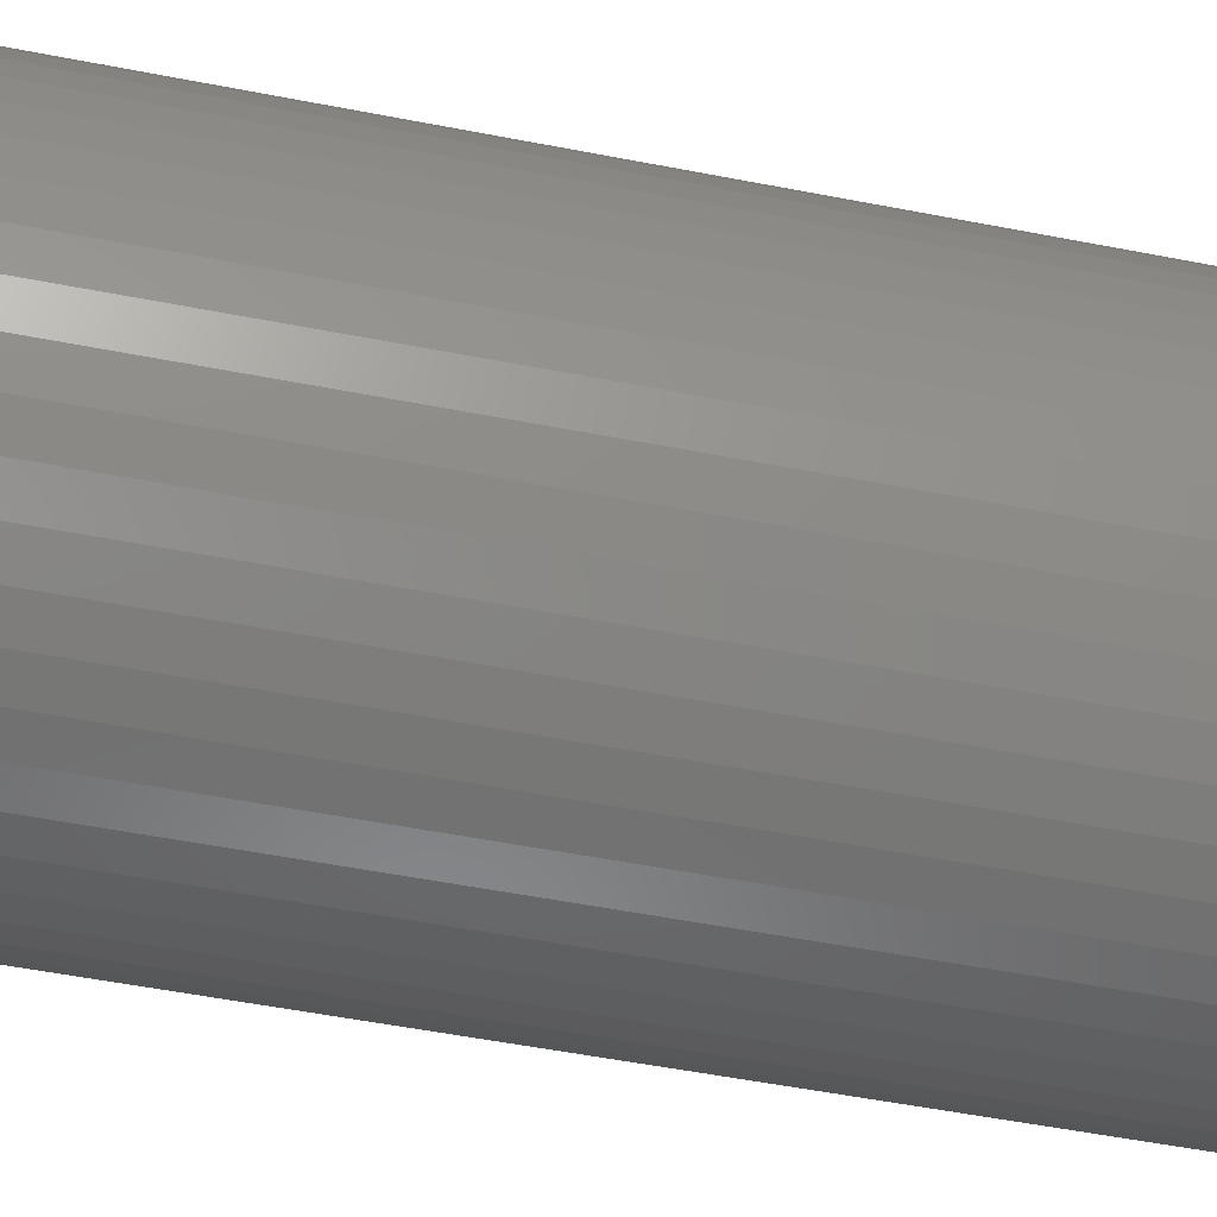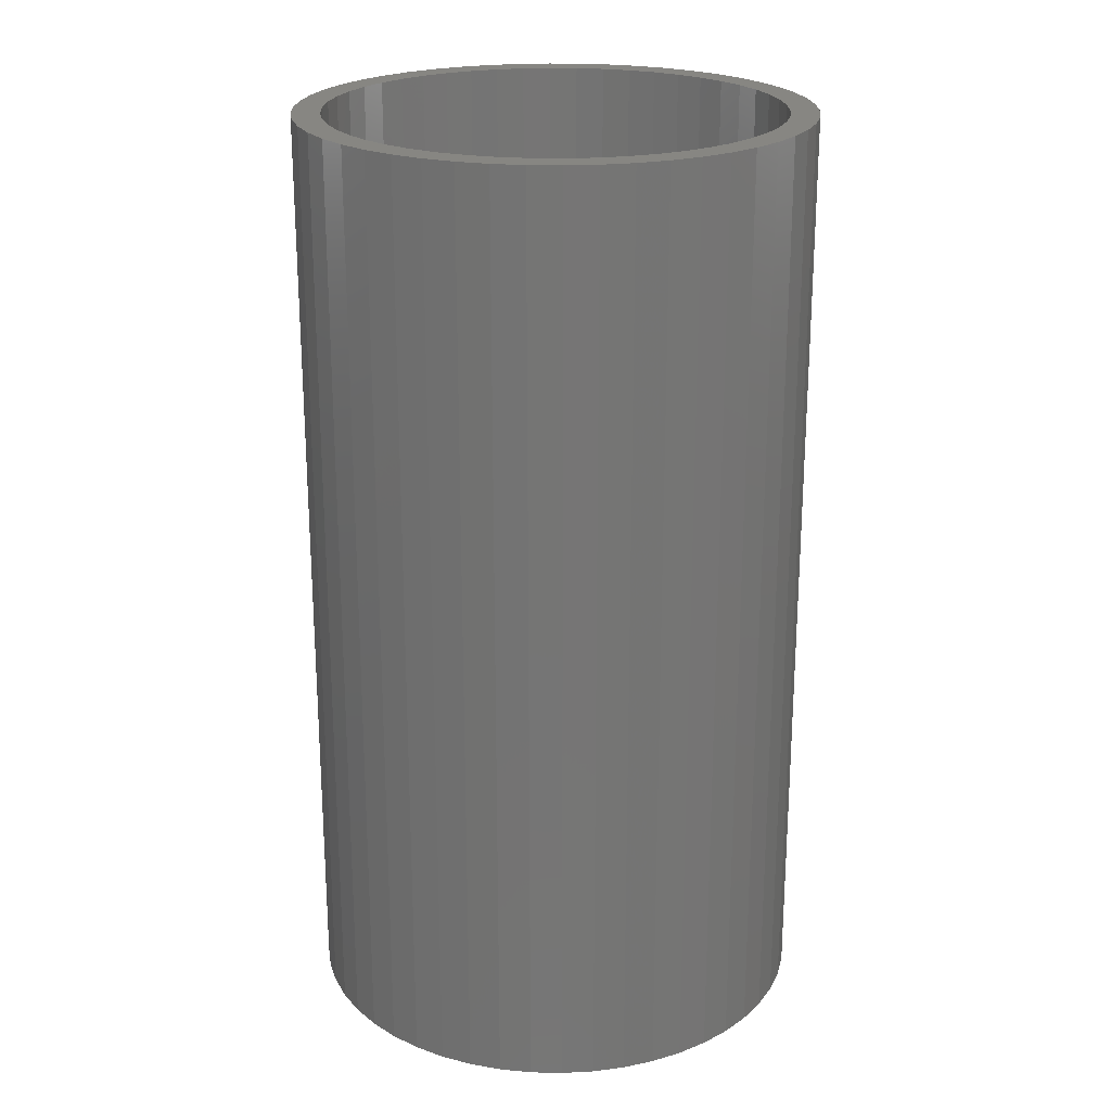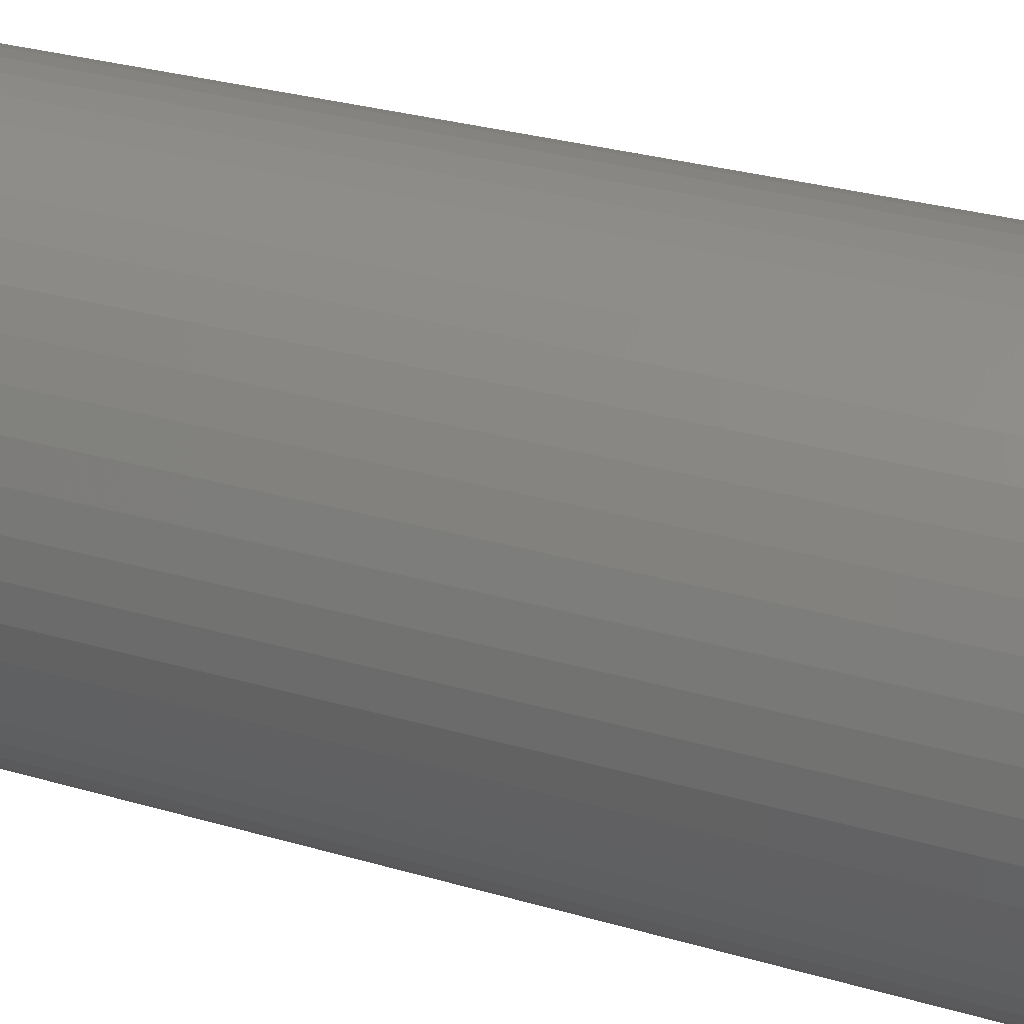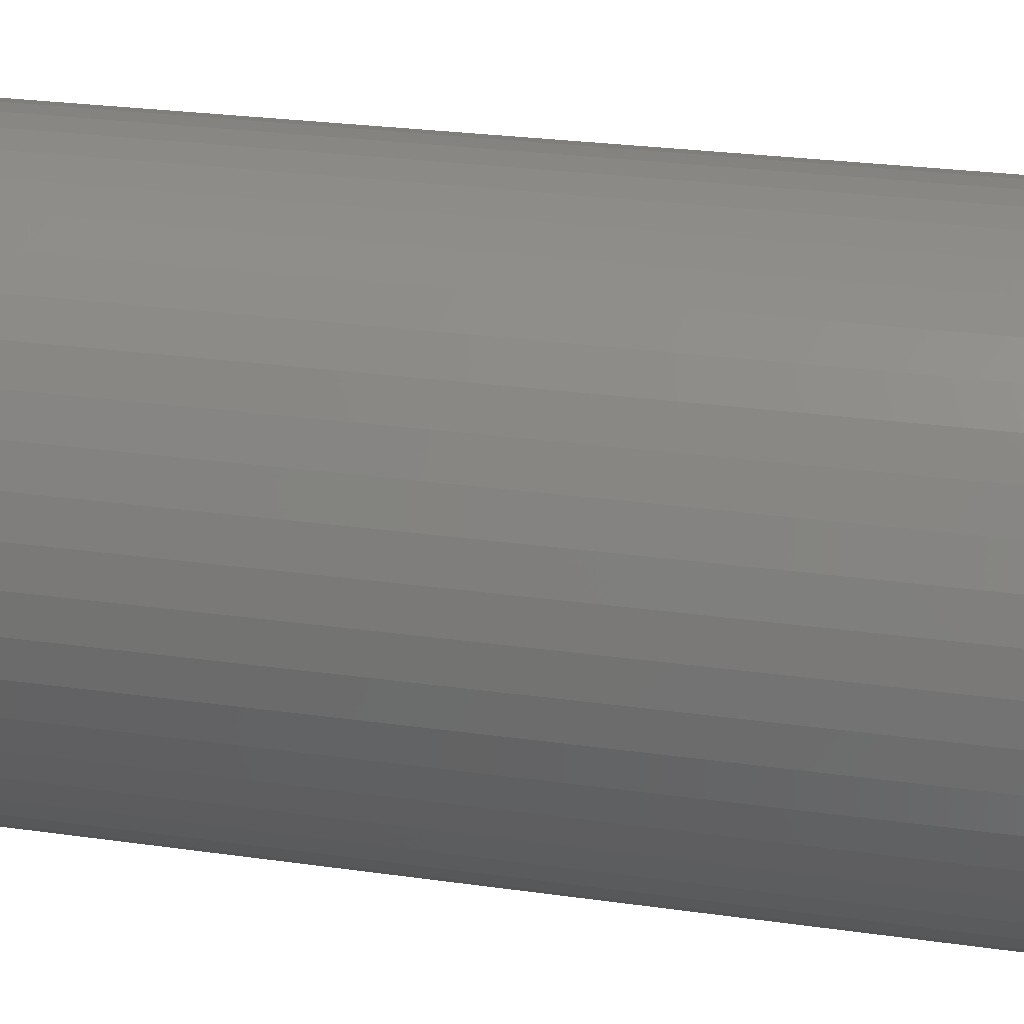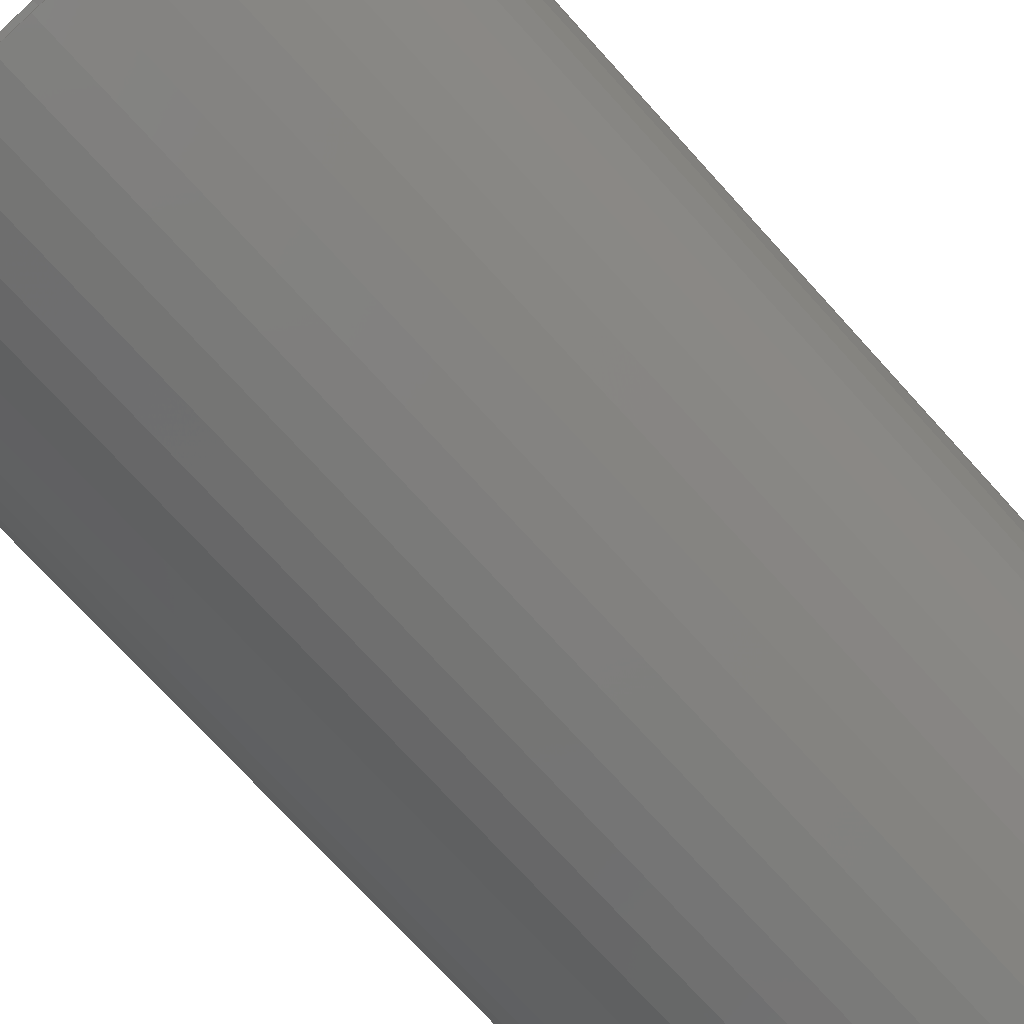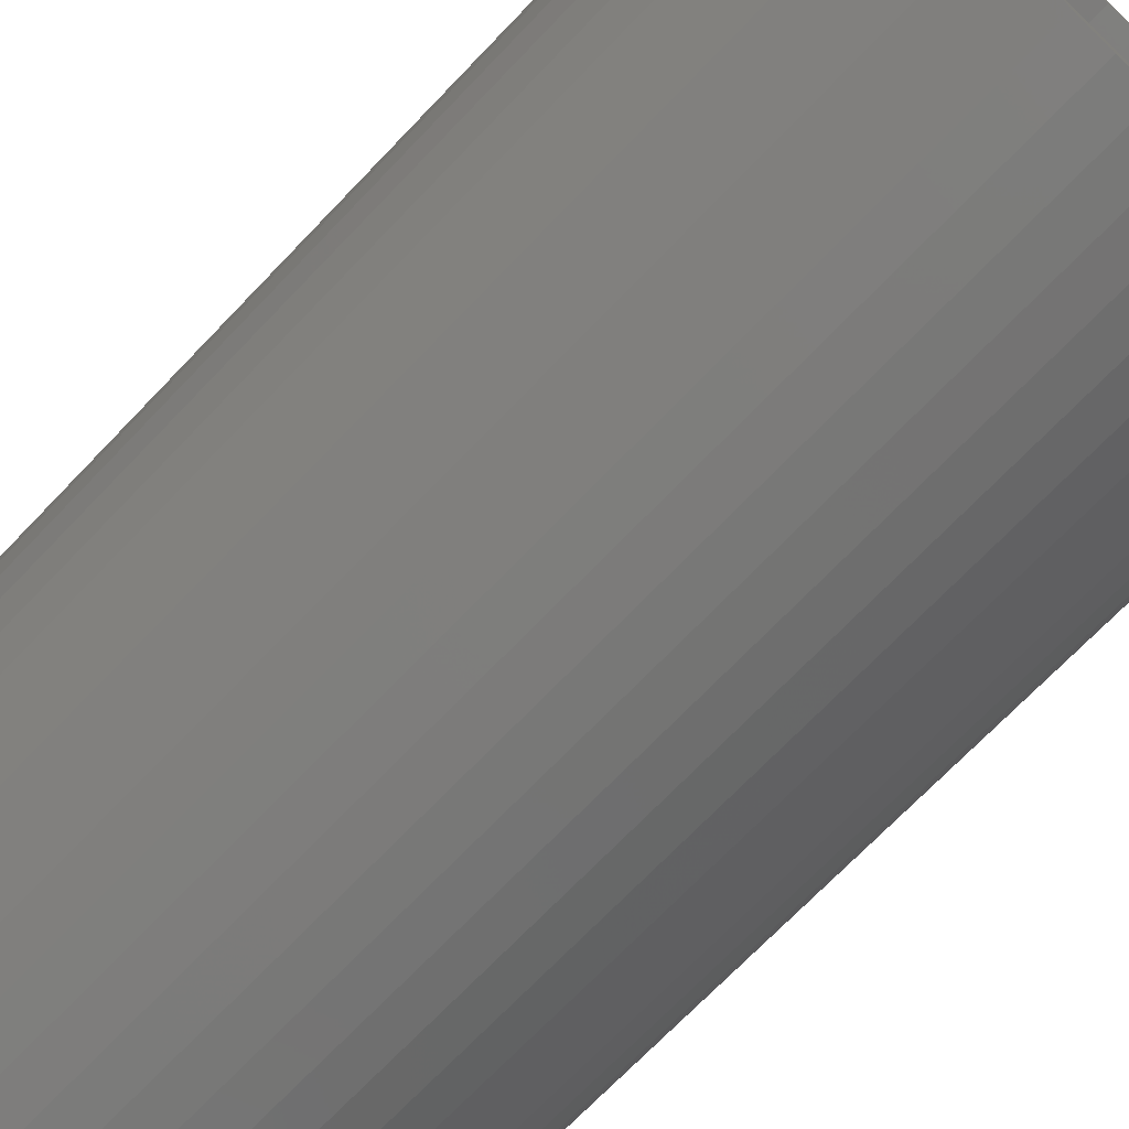
<metadata>
{"format":"stl","ext":"stl","renderer":"f3d","projection":"perspective","resolution":1024,"background":"white","views":[{"elev":-55.5,"azim":78.5,"up":"+Y"},{"elev":22.4,"azim":160.5,"up":"+Z"},{"elev":31.3,"azim":-67.7,"up":"+Y"},{"elev":25.2,"azim":103.1,"up":"+Y"},{"elev":-73.1,"azim":42.2,"up":"+Y"},{"elev":-70.7,"azim":136.3,"up":"+Y"}]}
</metadata>
<code>
# stl→obj: 200 verts, 400 faces
v 9 0 16.5
v 8.929 1.128 -16.5
v 8.929 1.128 16.5
v 9 0 -16.5
v -9 0 -16.5
v -8.929 1.128 16.5
v -8.929 1.128 -16.5
v -9 0 16.5
v 0.5651 8.982 -16.5
v -0.5651 8.982 16.5
v 0.5651 8.982 16.5
v -0.5651 8.982 -16.5
v -0.5651 -8.982 -16.5
v 0.5651 -8.982 16.5
v -0.5651 -8.982 16.5
v 0.5651 -8.982 -16.5
v 6.561 6.161 -16.5
v 5.737 6.935 16.5
v 6.561 6.161 16.5
v 5.737 6.935 -16.5
v -5.737 6.935 -16.5
v -6.561 6.161 16.5
v -5.737 6.935 16.5
v -6.561 6.161 -16.5
v -2.781 8.56 -16.5
v -3.832 8.143 16.5
v -2.781 8.56 16.5
v -3.832 8.143 -16.5
v 8.368 -3.313 16.5
v 8.717 -2.238 -16.5
v 8.717 -2.238 16.5
v 8.368 -3.313 -16.5
v 8.368 3.313 16.5
v 7.887 4.336 -16.5
v 7.887 4.336 16.5
v 8.368 3.313 -16.5
v 8.717 2.238 -16.5
v 8.717 2.238 16.5
v 7.281 5.29 -16.5
v 7.281 5.29 16.5
v 3.832 8.143 -16.5
v 2.781 8.56 16.5
v 3.832 8.143 16.5
v 2.781 8.56 -16.5
v 1.686 8.841 16.5
v 1.686 8.841 -16.5
v 4.822 7.599 -16.5
v 4.822 7.599 16.5
v -8.368 3.313 -16.5
v -7.887 4.336 16.5
v -7.887 4.336 -16.5
v -8.368 3.313 16.5
v -8.717 2.238 -16.5
v -8.717 2.238 16.5
v -1.686 8.841 -16.5
v -1.686 8.841 16.5
v 1.686 -8.841 16.5
v 1.686 -8.841 -16.5
v -7.281 5.29 16.5
v -7.281 5.29 -16.5
v 8 0 16.5
v 7.937 1.003 16.5
v 8.929 -1.128 16.5
v 7.749 1.99 16.5
v 7.937 -1.003 16.5
v 7.438 2.945 16.5
v 7.01 3.854 16.5
v 6.472 4.702 16.5
v 5.832 5.476 16.5
v 5.099 6.164 16.5
v 4.287 6.755 16.5
v 3.406 7.239 16.5
v 2.472 7.608 16.5
v 1.499 7.858 16.5
v 0.5023 7.984 16.5
v -0.5023 7.984 16.5
v -1.499 7.858 16.5
v -2.472 7.608 16.5
v -3.406 7.239 16.5
v -4.287 6.755 16.5
v -4.822 7.599 16.5
v -5.099 6.164 16.5
v -5.832 5.476 16.5
v -6.472 4.702 16.5
v -7.01 3.854 16.5
v -7.438 2.945 16.5
v -7.749 1.99 16.5
v -7.937 1.003 16.5
v 7.749 -1.99 16.5
v 7.438 -2.945 16.5
v 7.887 -4.336 16.5
v 7.01 -3.854 16.5
v 7.281 -5.29 16.5
v 6.472 -4.702 16.5
v 6.561 -6.161 16.5
v 5.832 -5.476 16.5
v 5.737 -6.935 16.5
v 5.099 -6.164 16.5
v 4.822 -7.599 16.5
v 4.287 -6.755 16.5
v 3.832 -8.143 16.5
v 3.406 -7.239 16.5
v 2.781 -8.56 16.5
v 2.472 -7.608 16.5
v 1.499 -7.858 16.5
v 0.5023 -7.984 16.5
v -0.5023 -7.984 16.5
v -1.499 -7.858 16.5
v -1.686 -8.841 16.5
v -2.472 -7.608 16.5
v -2.781 -8.56 16.5
v -3.406 -7.239 16.5
v -3.832 -8.143 16.5
v -4.287 -6.755 16.5
v -4.822 -7.599 16.5
v -5.099 -6.164 16.5
v -5.737 -6.935 16.5
v -5.832 -5.476 16.5
v -6.561 -6.161 16.5
v -6.472 -4.702 16.5
v -7.281 -5.29 16.5
v -7.01 -3.854 16.5
v -7.887 -4.336 16.5
v -7.438 -2.945 16.5
v -8.368 -3.313 16.5
v -7.749 -1.99 16.5
v -8.717 -2.238 16.5
v -7.937 -1.003 16.5
v -8.929 -1.128 16.5
v -8 0 16.5
v -4.822 7.599 -16.5
v 8.929 -1.128 -16.5
v 7.281 -5.29 -16.5
v 6.561 -6.161 -16.5
v 7.887 -4.336 -16.5
v 8 0 -16.5
v 7.937 -1.003 -16.5
v 7.749 -1.99 -16.5
v 7.937 1.003 -16.5
v 7.438 -2.945 -16.5
v 7.01 -3.854 -16.5
v 6.472 -4.702 -16.5
v 5.832 -5.476 -16.5
v 5.737 -6.935 -16.5
v 5.099 -6.164 -16.5
v 4.822 -7.599 -16.5
v 4.287 -6.755 -16.5
v 3.832 -8.143 -16.5
v 3.406 -7.239 -16.5
v 2.781 -8.56 -16.5
v 2.472 -7.608 -16.5
v 1.499 -7.858 -16.5
v 0.5023 -7.984 -16.5
v -0.5023 -7.984 -16.5
v -1.499 -7.858 -16.5
v -1.686 -8.841 -16.5
v -2.472 -7.608 -16.5
v -2.781 -8.56 -16.5
v -3.406 -7.239 -16.5
v -3.832 -8.143 -16.5
v -4.287 -6.755 -16.5
v -4.822 -7.599 -16.5
v -5.099 -6.164 -16.5
v -5.737 -6.935 -16.5
v -5.832 -5.476 -16.5
v -6.561 -6.161 -16.5
v -6.472 -4.702 -16.5
v -7.281 -5.29 -16.5
v -7.01 -3.854 -16.5
v -7.887 -4.336 -16.5
v -7.438 -2.945 -16.5
v -8.368 -3.313 -16.5
v -7.749 -1.99 -16.5
v -8.717 -2.238 -16.5
v -7.937 -1.003 -16.5
v 7.749 1.99 -16.5
v 7.438 2.945 -16.5
v 7.01 3.854 -16.5
v 6.472 4.702 -16.5
v 5.832 5.476 -16.5
v 5.099 6.164 -16.5
v 4.287 6.755 -16.5
v 3.406 7.239 -16.5
v 2.472 7.608 -16.5
v 1.499 7.858 -16.5
v 0.5023 7.984 -16.5
v -0.5023 7.984 -16.5
v -1.499 7.858 -16.5
v -2.472 7.608 -16.5
v -3.406 7.239 -16.5
v -4.287 6.755 -16.5
v -5.099 6.164 -16.5
v -5.832 5.476 -16.5
v -6.472 4.702 -16.5
v -7.01 3.854 -16.5
v -7.438 2.945 -16.5
v -7.749 1.99 -16.5
v -7.937 1.003 -16.5
v -8 0 -16.5
v -8.929 -1.128 -16.5
f 1 2 3
f 2 1 4
f 5 6 7
f 6 5 8
f 9 10 11
f 10 9 12
f 13 14 15
f 14 13 16
f 17 18 19
f 18 17 20
f 21 22 23
f 22 21 24
f 25 26 27
f 26 25 28
f 29 30 31
f 30 29 32
f 33 34 35
f 34 33 36
f 3 37 38
f 37 3 2
f 35 39 40
f 39 35 34
f 41 42 43
f 42 41 44
f 44 45 42
f 45 44 46
f 47 43 48
f 43 47 41
f 49 50 51
f 50 49 52
f 53 52 49
f 52 53 54
f 55 27 56
f 27 55 25
f 16 57 14
f 57 16 58
f 38 36 33
f 36 38 37
f 40 17 19
f 17 40 39
f 46 11 45
f 11 46 9
f 20 48 18
f 48 20 47
f 51 59 60
f 59 51 50
f 60 22 24
f 22 60 59
f 7 54 53
f 54 7 6
f 61 1 3
f 62 3 38
f 1 61 63
f 64 38 33
f 65 63 61
f 63 65 31
f 3 62 61
f 66 33 35
f 38 64 62
f 33 66 64
f 67 35 40
f 35 67 66
f 68 40 19
f 40 68 67
f 19 69 68
f 18 69 19
f 18 70 69
f 48 70 18
f 48 71 70
f 43 71 48
f 43 72 71
f 42 72 43
f 42 73 72
f 45 73 42
f 45 74 73
f 11 74 45
f 11 75 74
f 11 76 75
f 10 76 11
f 10 77 76
f 56 77 10
f 56 78 77
f 27 78 56
f 27 79 78
f 26 79 27
f 26 80 79
f 81 80 26
f 81 82 80
f 23 82 81
f 23 83 82
f 22 83 23
f 83 22 84
f 59 84 22
f 84 59 85
f 50 85 59
f 85 50 86
f 52 86 50
f 86 52 87
f 54 87 52
f 87 54 88
f 89 31 65
f 31 89 29
f 90 29 89
f 29 90 91
f 92 91 90
f 91 92 93
f 94 93 92
f 93 94 95
f 96 95 94
f 96 97 95
f 98 97 96
f 98 99 97
f 100 99 98
f 100 101 99
f 102 101 100
f 102 103 101
f 104 103 102
f 104 57 103
f 105 57 104
f 105 14 57
f 106 14 105
f 107 14 106
f 107 15 14
f 108 15 107
f 108 109 15
f 110 109 108
f 110 111 109
f 112 111 110
f 112 113 111
f 114 113 112
f 114 115 113
f 116 115 114
f 116 117 115
f 118 117 116
f 119 118 120
f 118 119 117
f 121 120 122
f 120 121 119
f 123 122 124
f 125 124 126
f 122 123 121
f 127 126 128
f 129 128 130
f 6 88 54
f 124 125 123
f 88 6 130
f 126 127 125
f 8 130 6
f 128 129 127
f 130 8 129
f 28 81 26
f 81 28 131
f 131 23 81
f 23 131 21
f 12 56 10
f 56 12 55
f 63 4 1
f 4 63 132
f 95 133 93
f 133 95 134
f 91 32 29
f 32 91 135
f 31 132 63
f 132 31 30
f 136 4 132
f 137 132 30
f 4 136 2
f 138 30 32
f 139 2 136
f 2 139 37
f 132 137 136
f 140 32 135
f 30 138 137
f 32 140 138
f 141 135 133
f 135 141 140
f 142 133 134
f 133 142 141
f 134 143 142
f 144 143 134
f 144 145 143
f 146 145 144
f 146 147 145
f 148 147 146
f 148 149 147
f 150 149 148
f 150 151 149
f 58 151 150
f 58 152 151
f 16 152 58
f 16 153 152
f 16 154 153
f 13 154 16
f 13 155 154
f 156 155 13
f 156 157 155
f 158 157 156
f 158 159 157
f 160 159 158
f 160 161 159
f 162 161 160
f 162 163 161
f 164 163 162
f 164 165 163
f 166 165 164
f 165 166 167
f 168 167 166
f 167 168 169
f 170 169 168
f 169 170 171
f 172 171 170
f 171 172 173
f 174 173 172
f 173 174 175
f 176 37 139
f 37 176 36
f 177 36 176
f 36 177 34
f 178 34 177
f 34 178 39
f 179 39 178
f 39 179 17
f 180 17 179
f 180 20 17
f 181 20 180
f 181 47 20
f 182 47 181
f 182 41 47
f 183 41 182
f 183 44 41
f 184 44 183
f 184 46 44
f 185 46 184
f 185 9 46
f 186 9 185
f 187 9 186
f 187 12 9
f 188 12 187
f 188 55 12
f 189 55 188
f 189 25 55
f 190 25 189
f 190 28 25
f 191 28 190
f 191 131 28
f 192 131 191
f 192 21 131
f 193 21 192
f 24 193 194
f 193 24 21
f 60 194 195
f 194 60 24
f 51 195 196
f 49 196 197
f 195 51 60
f 53 197 198
f 7 198 199
f 200 175 174
f 196 49 51
f 175 200 199
f 197 53 49
f 5 199 200
f 198 7 53
f 199 5 7
f 144 95 97
f 95 144 134
f 93 135 91
f 135 93 133
f 158 109 111
f 109 158 156
f 168 123 170
f 123 168 121
f 172 127 174
f 127 172 125
f 150 101 103
f 101 150 148
f 58 103 57
f 103 58 150
f 156 15 109
f 15 156 13
f 160 111 113
f 111 160 158
f 166 117 119
f 117 166 164
f 166 121 168
f 121 166 119
f 170 125 172
f 125 170 123
f 174 129 200
f 129 174 127
f 200 8 5
f 8 200 129
f 146 97 99
f 97 146 144
f 148 99 101
f 99 148 146
f 162 113 115
f 113 162 160
f 164 115 117
f 115 164 162
f 177 67 178
f 67 177 66
f 178 68 179
f 68 178 67
f 185 73 74
f 73 185 184
f 184 72 73
f 72 184 183
f 190 78 79
f 78 190 189
f 86 195 85
f 195 86 196
f 137 61 136
f 61 137 65
f 181 69 70
f 69 181 180
f 183 71 72
f 71 183 182
f 130 198 88
f 198 130 199
f 84 193 83
f 193 84 194
f 189 77 78
f 77 189 188
f 193 82 83
f 82 193 192
f 141 90 140
f 90 141 92
f 163 118 116
f 118 163 165
f 147 102 100
f 102 147 149
f 176 66 177
f 66 176 64
f 179 69 180
f 69 179 68
f 187 75 76
f 75 187 186
f 182 70 71
f 70 182 181
f 87 196 86
f 196 87 197
f 88 197 87
f 197 88 198
f 85 194 84
f 194 85 195
f 188 76 77
f 76 188 187
f 192 80 82
f 80 192 191
f 191 79 80
f 79 191 190
f 136 62 139
f 62 136 61
f 140 89 138
f 89 140 90
f 143 94 142
f 94 143 96
f 128 199 130
f 199 128 175
f 118 167 120
f 167 118 165
f 152 106 105
f 106 152 153
f 139 64 176
f 64 139 62
f 186 74 75
f 74 186 185
f 142 92 141
f 92 142 94
f 159 114 112
f 114 159 161
f 155 110 108
f 110 155 157
f 154 108 107
f 108 154 155
f 124 173 126
f 173 124 171
f 126 175 128
f 175 126 173
f 149 104 102
f 104 149 151
f 151 105 104
f 105 151 152
f 143 98 96
f 98 143 145
f 138 65 137
f 65 138 89
f 153 107 106
f 107 153 154
f 161 116 114
f 116 161 163
f 120 169 122
f 169 120 167
f 122 171 124
f 171 122 169
f 145 100 98
f 100 145 147
f 157 112 110
f 112 157 159

</code>
